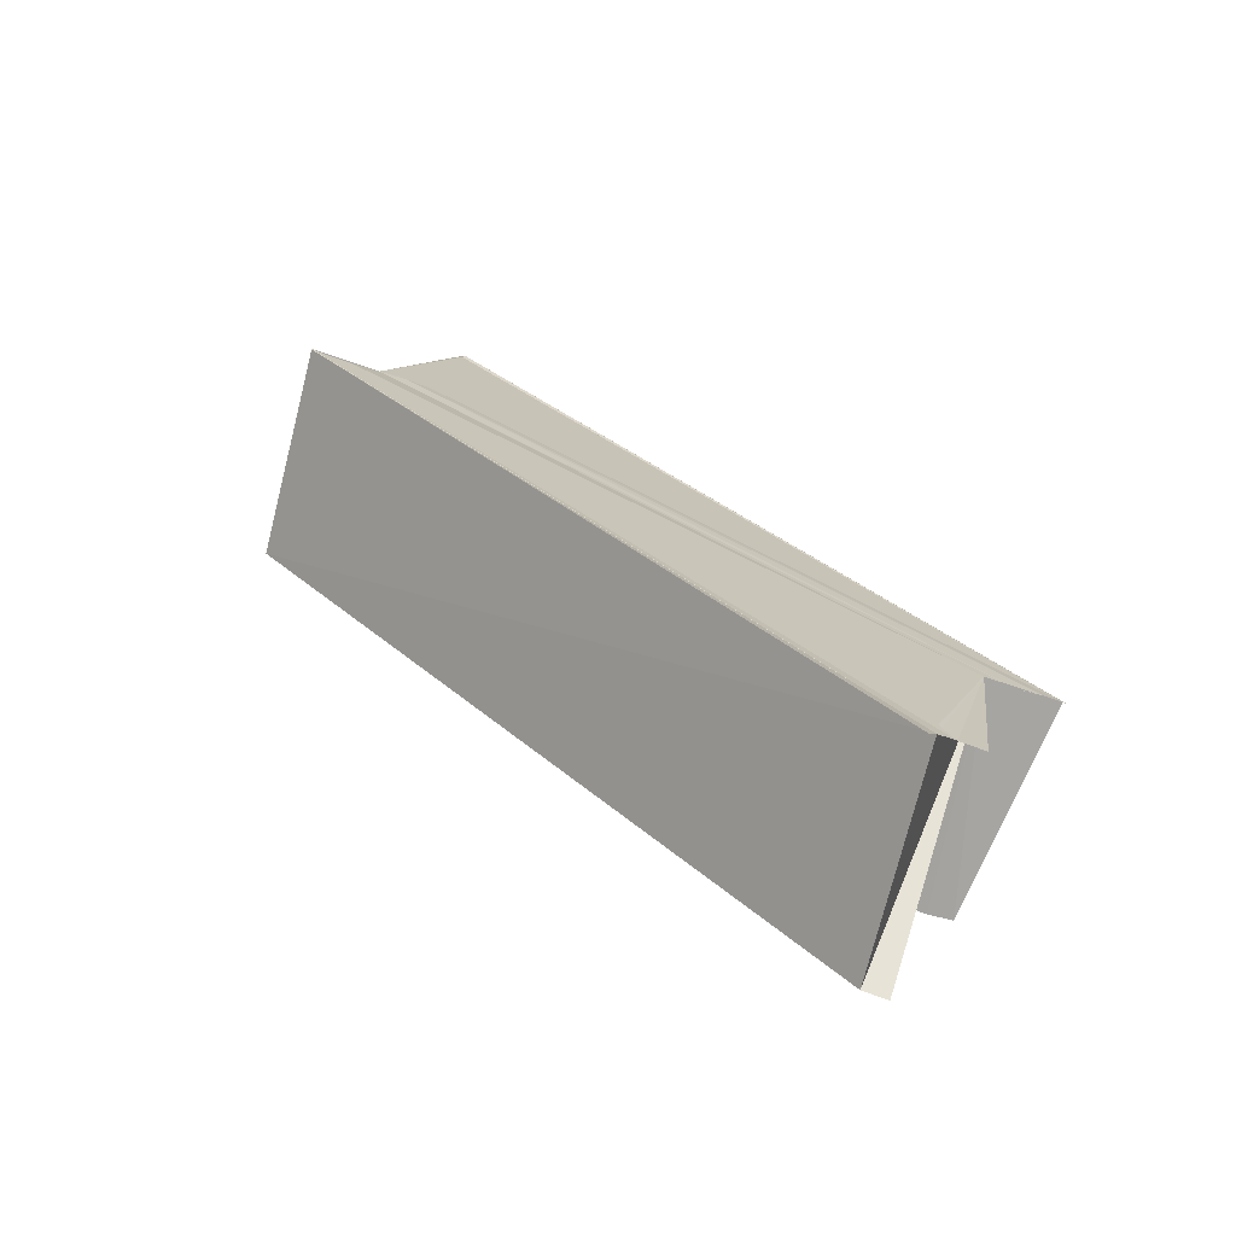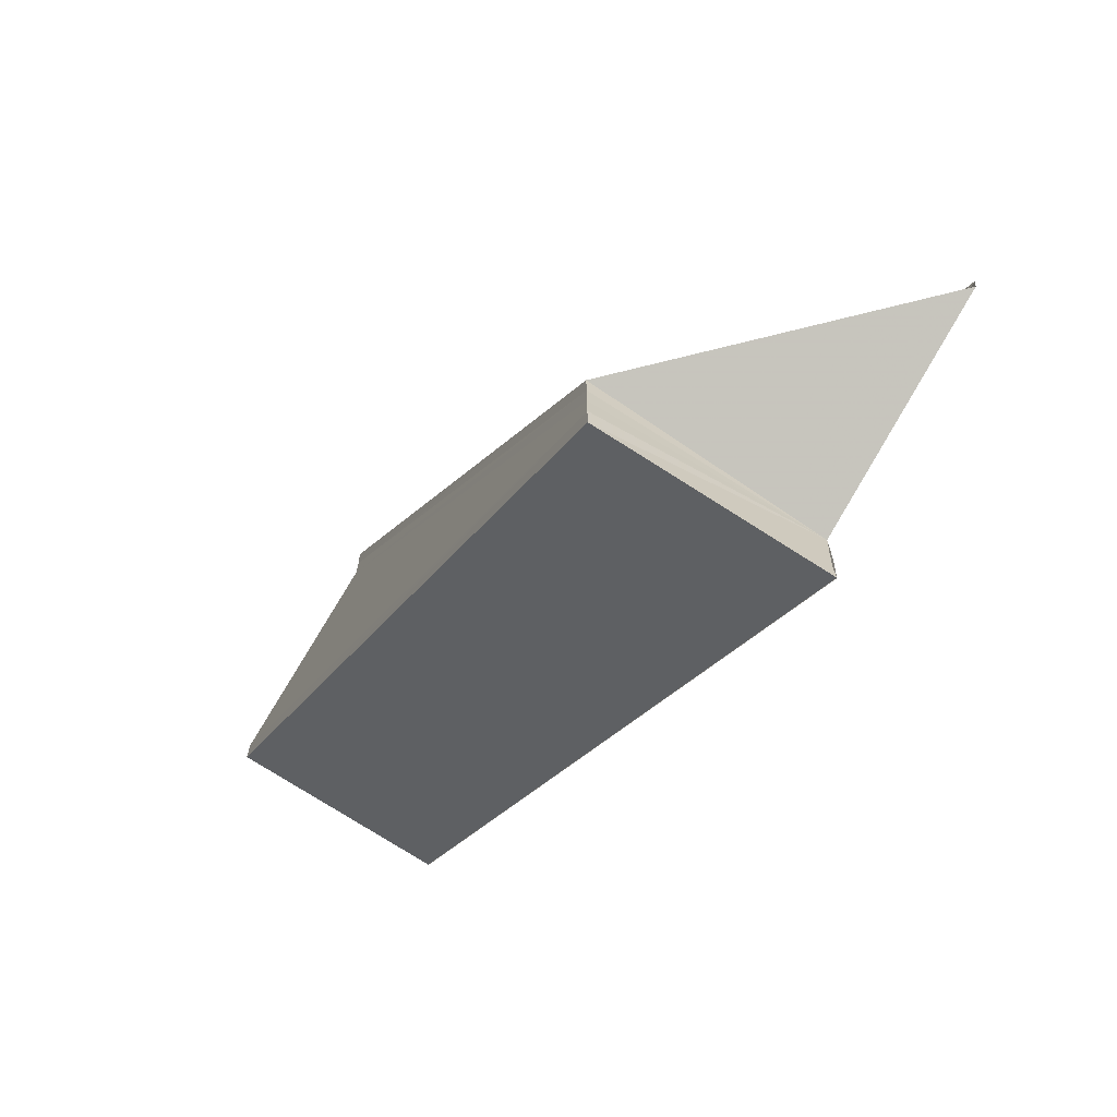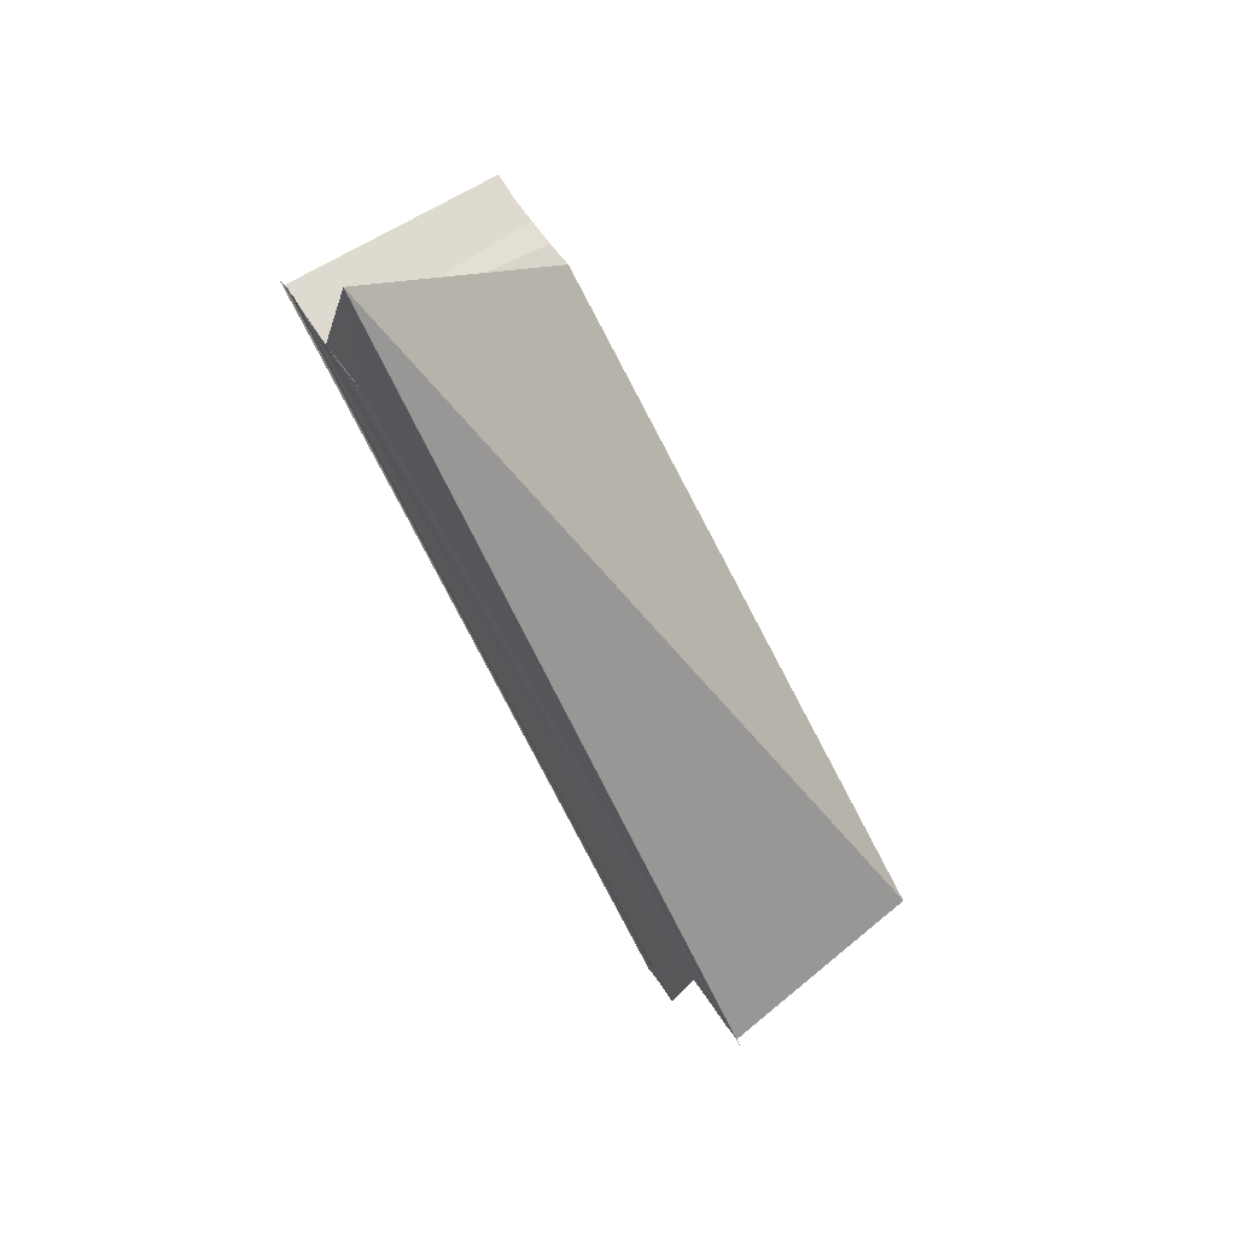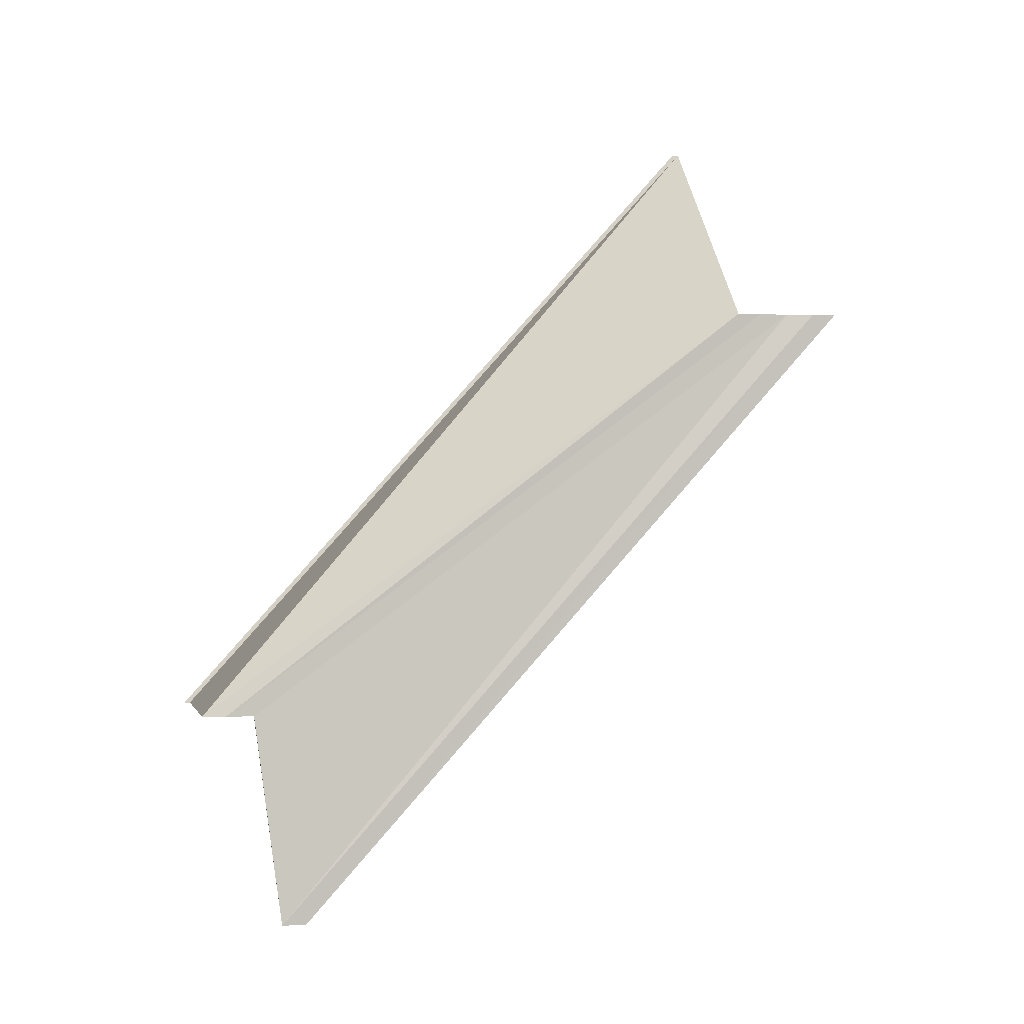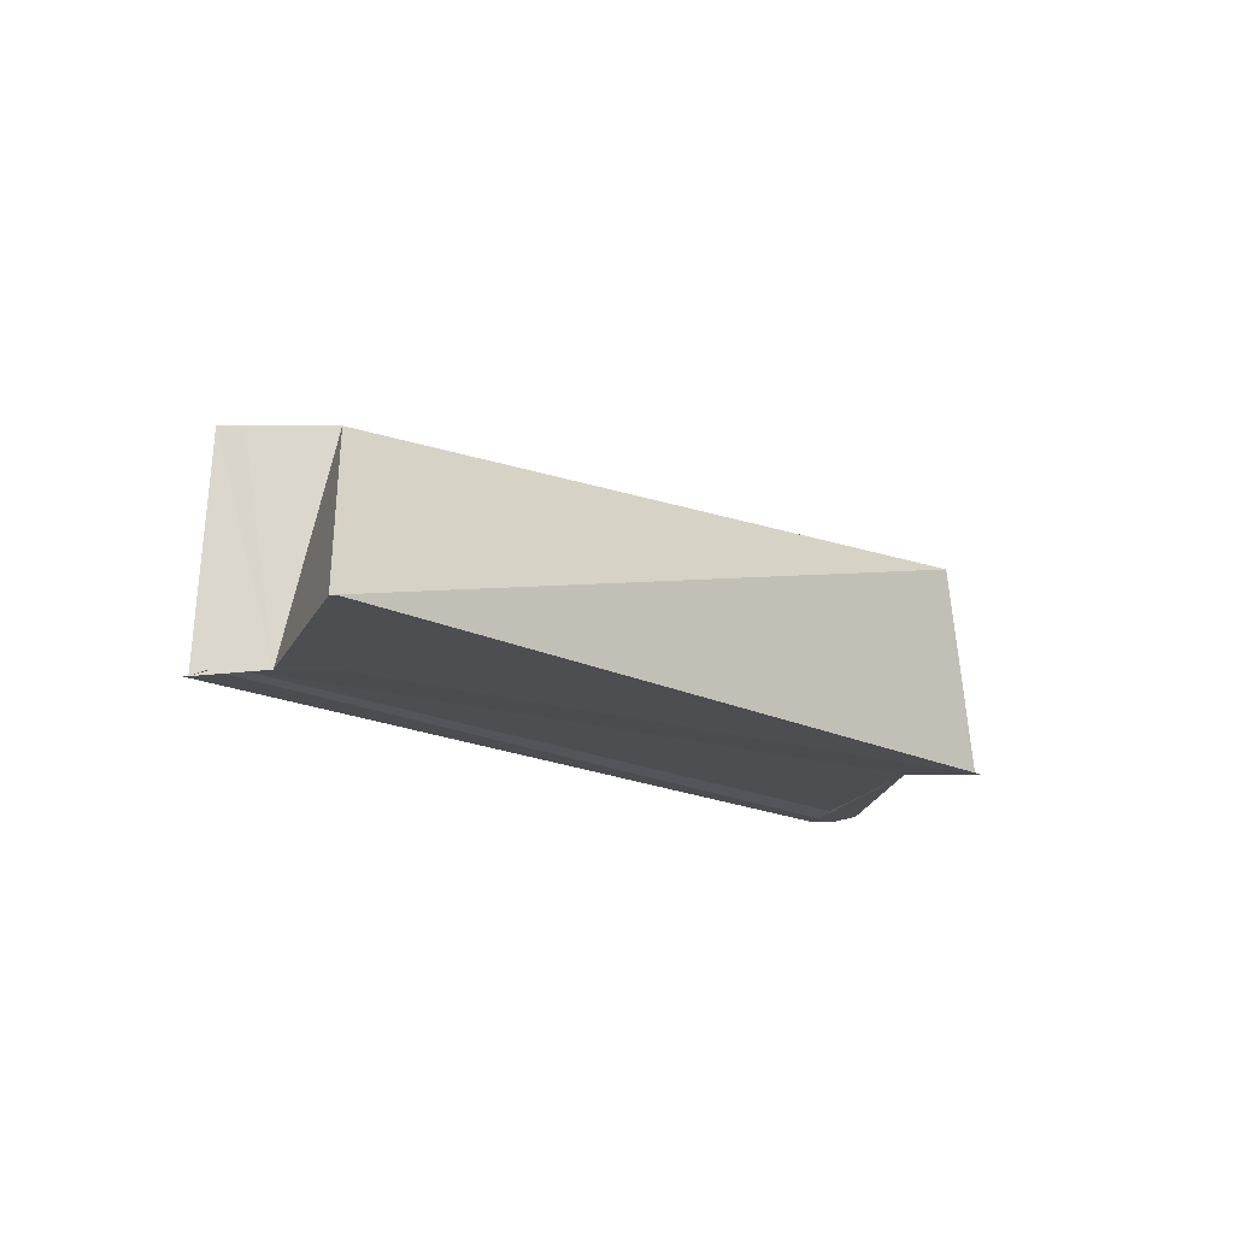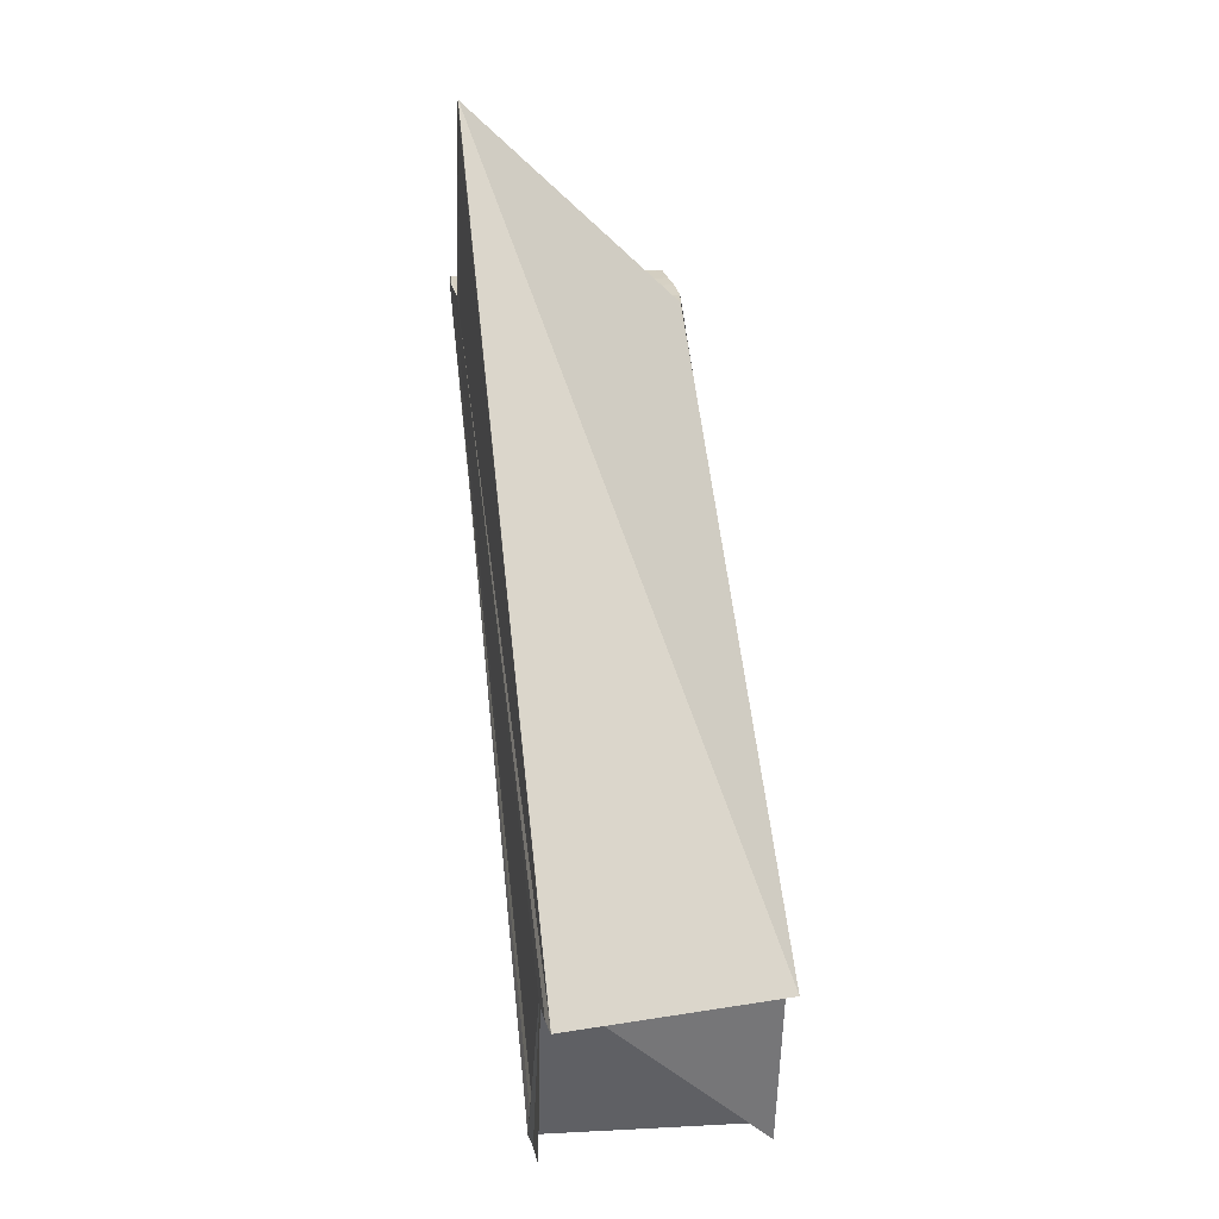
<metadata>
{"format":"obj","ext":"obj","renderer":"f3d","projection":"perspective","resolution":1024,"background":"white","views":[{"elev":-73.8,"azim":-108.3,"up":"+Y"},{"elev":-68.2,"azim":148.3,"up":"+Z"},{"elev":70.3,"azim":-34.6,"up":"+Y"},{"elev":-2.0,"azim":81.8,"up":"+Y"},{"elev":73.4,"azim":-91.1,"up":"+Y"},{"elev":26.0,"azim":-9.1,"up":"+Y"}]}
</metadata>
<code>
o 6080
v 2213 1882 7.187
v 2213 1882 7.186
v 2213 1882 7.214
v 2213 1882 7.185
v 2213 1882 7.213
v 2213 1882 7.184
v 2213 1882 7.211
v 2213 1882 7.213
v 2213 1882 7.211
v 2213 1882 7.214
v 2213 1882 7.211
v 2213 1882 7.213
v 2213 1882 7.214
v 2213 1882 7.211
v 2213 1882 7.213
v 2213 1882 7.211
v 2213 1882 7.211
v 2213 1882 7.214
v 2213 1882 7.215
v 2213 1882 7.184
v 2213 1882 7.21
v 2213 1882 7.184
v 2213 1882 7.184
v 2213 1882 7.214
v 2213 1882 7.211
v 2213 1882 7.213
v 2213 1882 7.214
v 2213 1882 7.21
v 2213 1882 7.211
v 2213 1882 7.184
v 2213 1882 7.21
v 2213 1882 7.184
v 2213 1882 7.184
v 2213 1882 7.185
v 2213 1882 7.185
v 2213 1882 7.211
v 2213 1882 7.186
v 2213 1882 7.187
v 2213 1882 7.189
v 2213 1882 7.19
v 2213 1882 7.187
v 2213 1883 7.191
v 2213 1882 7.19
v 2213 1883 7.191
v 2213 1882 7.187
v 2213 1883 7.191
v 2213 1882 7.217
v 2213 1882 7.216
v 2213 1882 7.189
v 2213 1882 7.215
v 2213 1882 7.216
v 2213 1882 7.217
v 2213 1883 7.191
v 2213 1882 7.217
v 2213 1883 7.191
v 2213 1882 7.217
v 2213 1882 7.187
v 2213 1883 7.191
v 2213 1883 7.191
v 2213 1882 7.185
v 2213 1882 7.186
v 2213 1882 7.211
v 2213 1882 7.187
v 2213 1882 7.213
v 2213 1882 7.186
v 2213 1882 7.213
v 2213 1882 7.189
v 2213 1882 7.214
v 2213 1882 7.19
v 2213 1882 7.215
v 2213 1882 7.187
v 2213 1882 7.214
v 2213 1883 7.191
v 2213 1882 7.216
v 2213 1883 7.191
v 2213 1882 7.217
v 2213 1882 7.189
v 2213 1882 7.215
v 2213 1882 7.19
v 2213 1882 7.216
v 2213 1883 7.191
v 2213 1882 7.217
f 1 2 3
f 2 4 5
f 4 6 7
f 8 4 9
f 10 2 8
f 10 11 12
f 13 14 11
f 13 15 16
f 10 16 17
f 13 18 19
f 9 20 17
f 21 20 17
f 22 23 21
f 24 25 21
f 24 26 27
f 24 28 29
f 29 30 31
f 32 33 29
f 32 34 29
f 29 35 36
f 1 35 20
f 1 37 35
f 1 38 37
f 1 39 38
f 1 40 39
f 41 42 40
f 1 43 44
f 45 44 46
f 47 43 48
f 43 49 48
f 48 49 50
f 49 1 50
f 50 1 3
f 3 51 52
f 3 19 51
f 53 43 54
f 54 55 56
f 57 58 53
f 59 58 54
f 60 61 62
f 61 63 64
f 62 65 66
f 63 67 68
f 67 69 70
f 66 71 72
f 69 73 74
f 75 73 76
f 72 77 78
f 78 79 80
f 76 81 82
f 80 81 82

</code>
